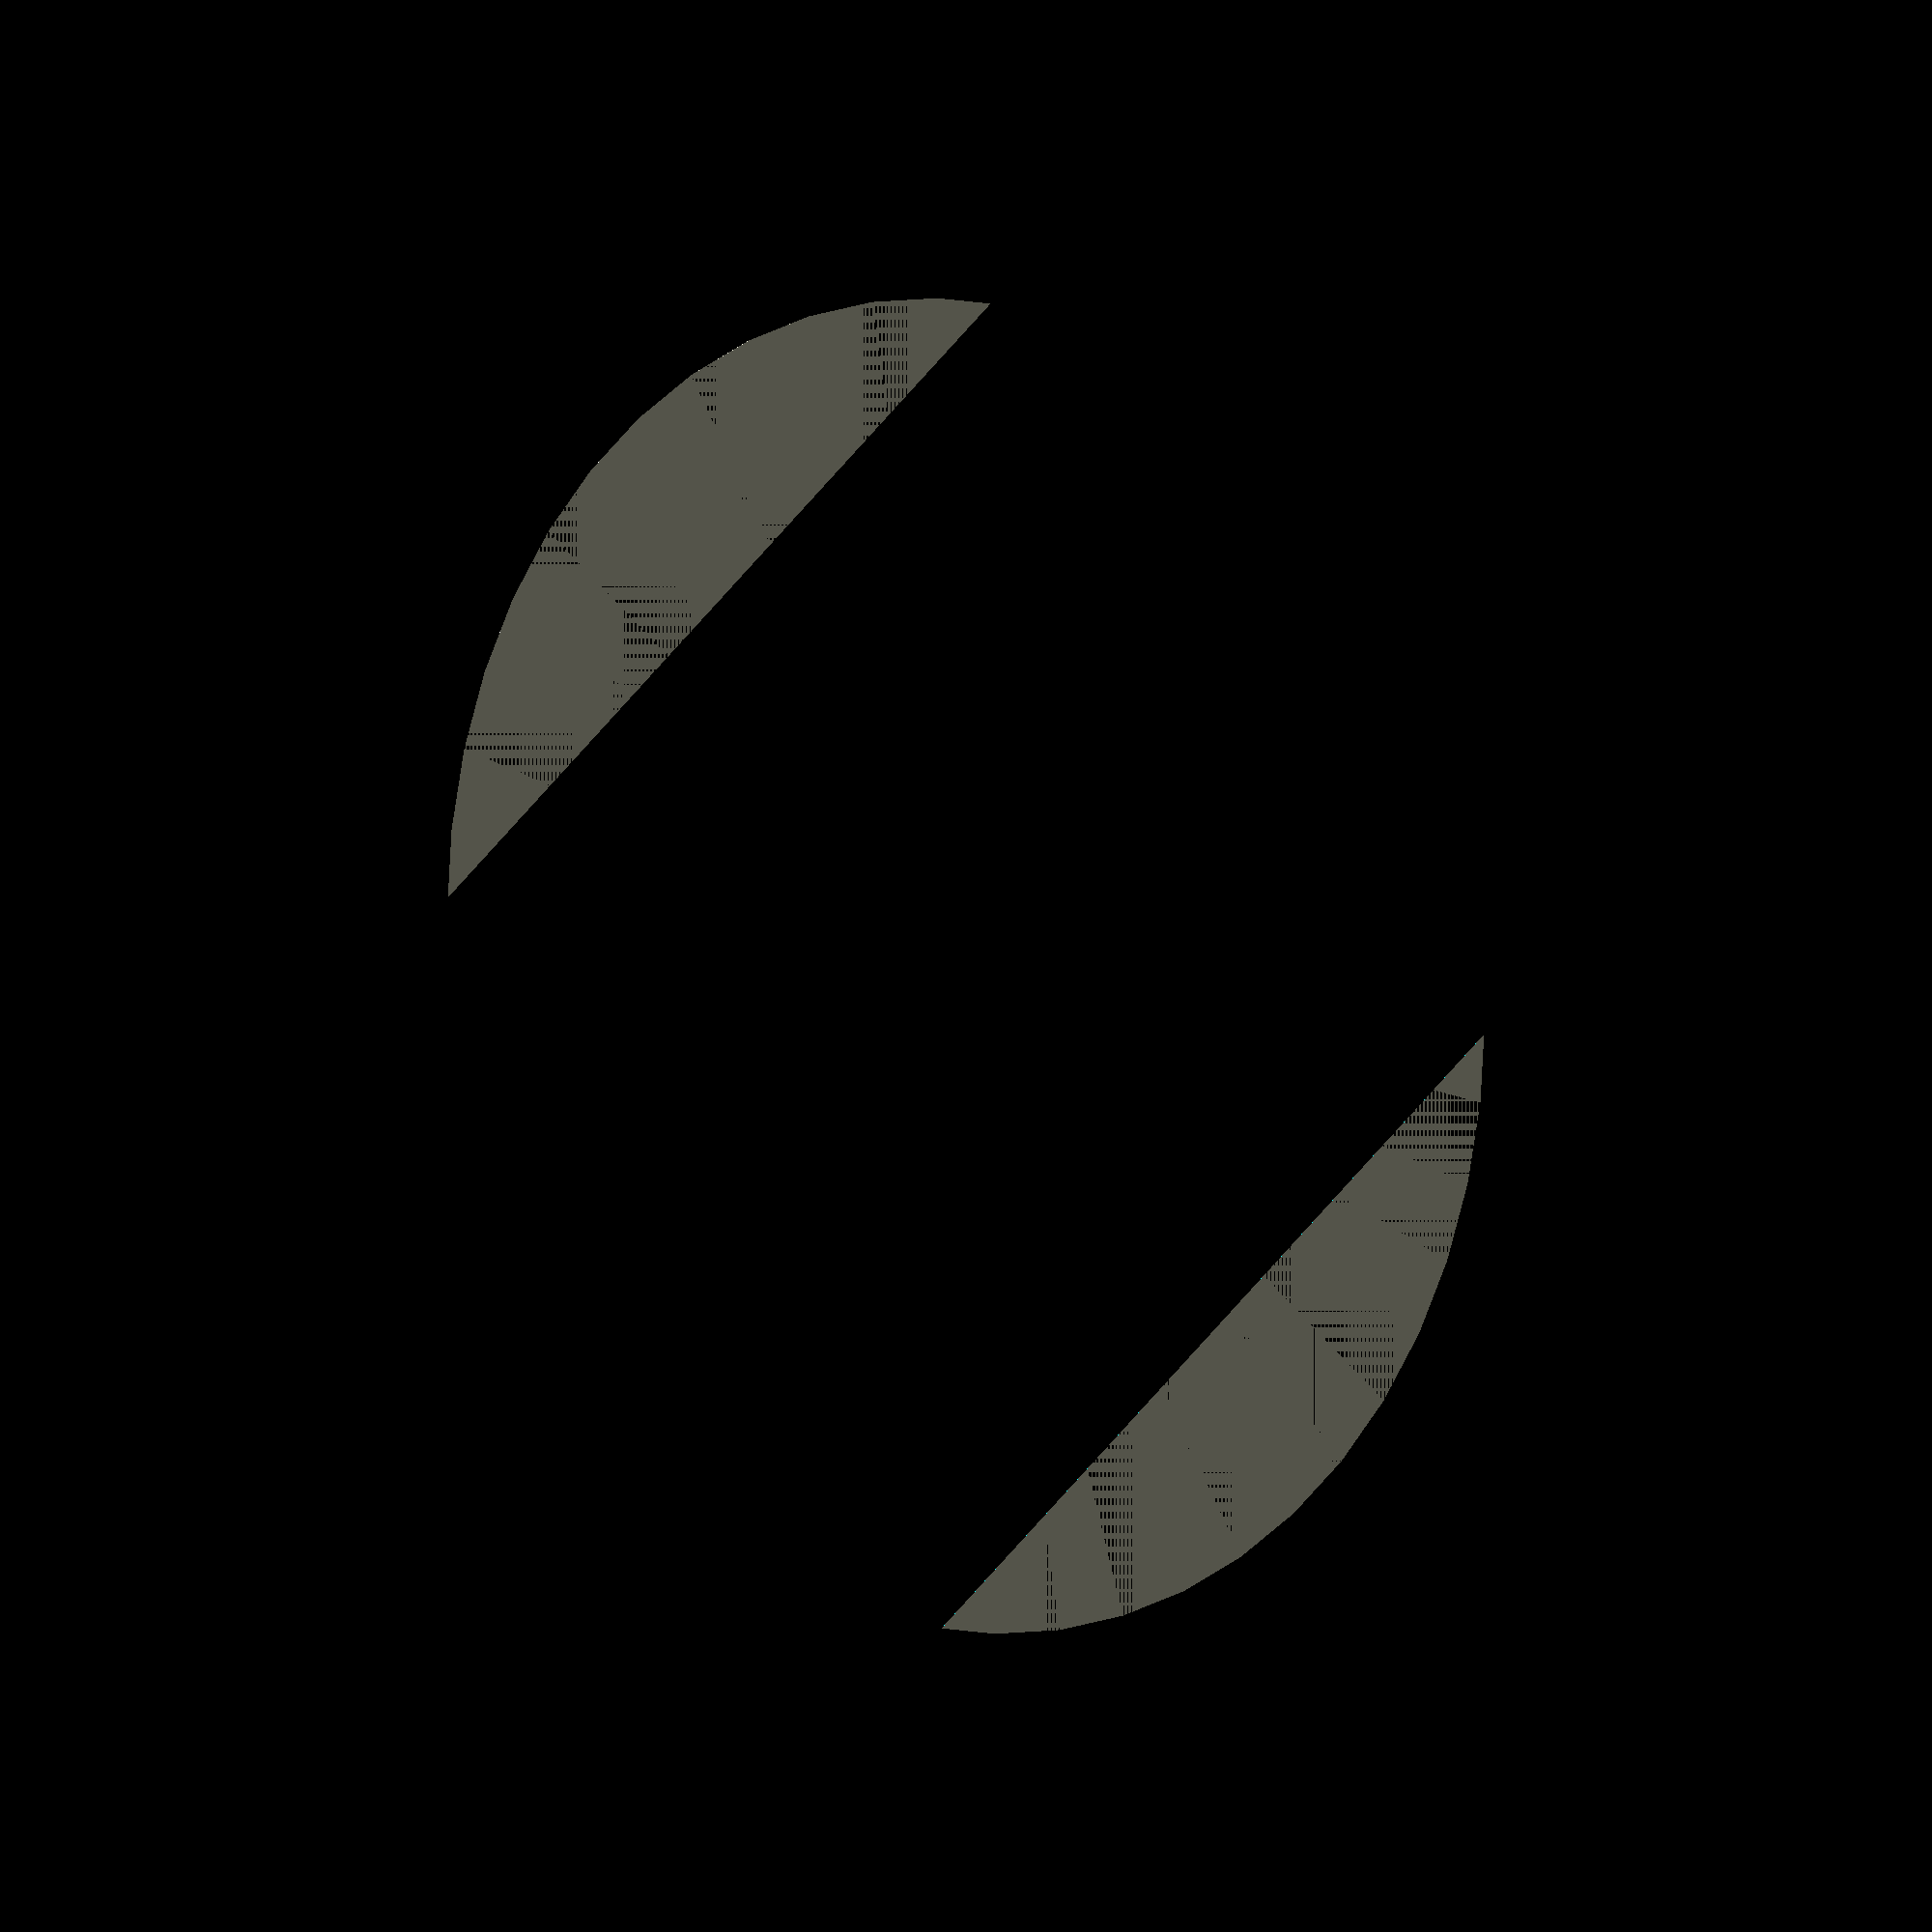
<openscad>
use <MCAD/shapes.scad>


height=10;
width=10;
highquality=50;
lowquality=10;

module hexknob(myheight,mywidth,rounded,showref,quality){

widthmodifier=0.6;
minimalheight=0.0001;
$fn=quality;

if(showref){
translate([mywidth*1.5,0,0])
hexagon(mywidth,myheight);

}

if(rounded)
{



//$fn=50;
minkowski()
{
hexagon(mywidth*widthmodifier,myheight);
cylinder(r=2,h=minimalheight);
}

}
else
{
hexagon(mywidth,myheight);

}


}


module knobinsert(){

basewidth=30;
baseheight=20;
insertheight=80;
insertwidth=20;
fudgefactor=17; //8,14,20,17
fudgefactor2=8; //8,10,8 



intersection(){

cylinder(r= (basewidth+fudgefactor)/2,h=insertheight);


translate([0,0,(insertheight/2)   ])
cube([basewidth*2, insertwidth+fudgefactor2, insertheight], center = true);


}

cylinder(r=(basewidth+fudgefactor)/2,h=baseheight);
}


module makeknob()
{
scalefactor = 0.10;

difference(){
	translate([0,0,(height/2)   ])
	hexknob(height,width,true,false,highquality);
	//hexknob(height,width,false,false,lowquality);
	   scale([scalefactor,scalefactor,scalefactor ]) 
			knobinsert();	
	}	


//knobinsert();
}


makeknob();


</openscad>
<views>
elev=186.6 azim=42.8 roll=39.3 proj=o view=wireframe
</views>
